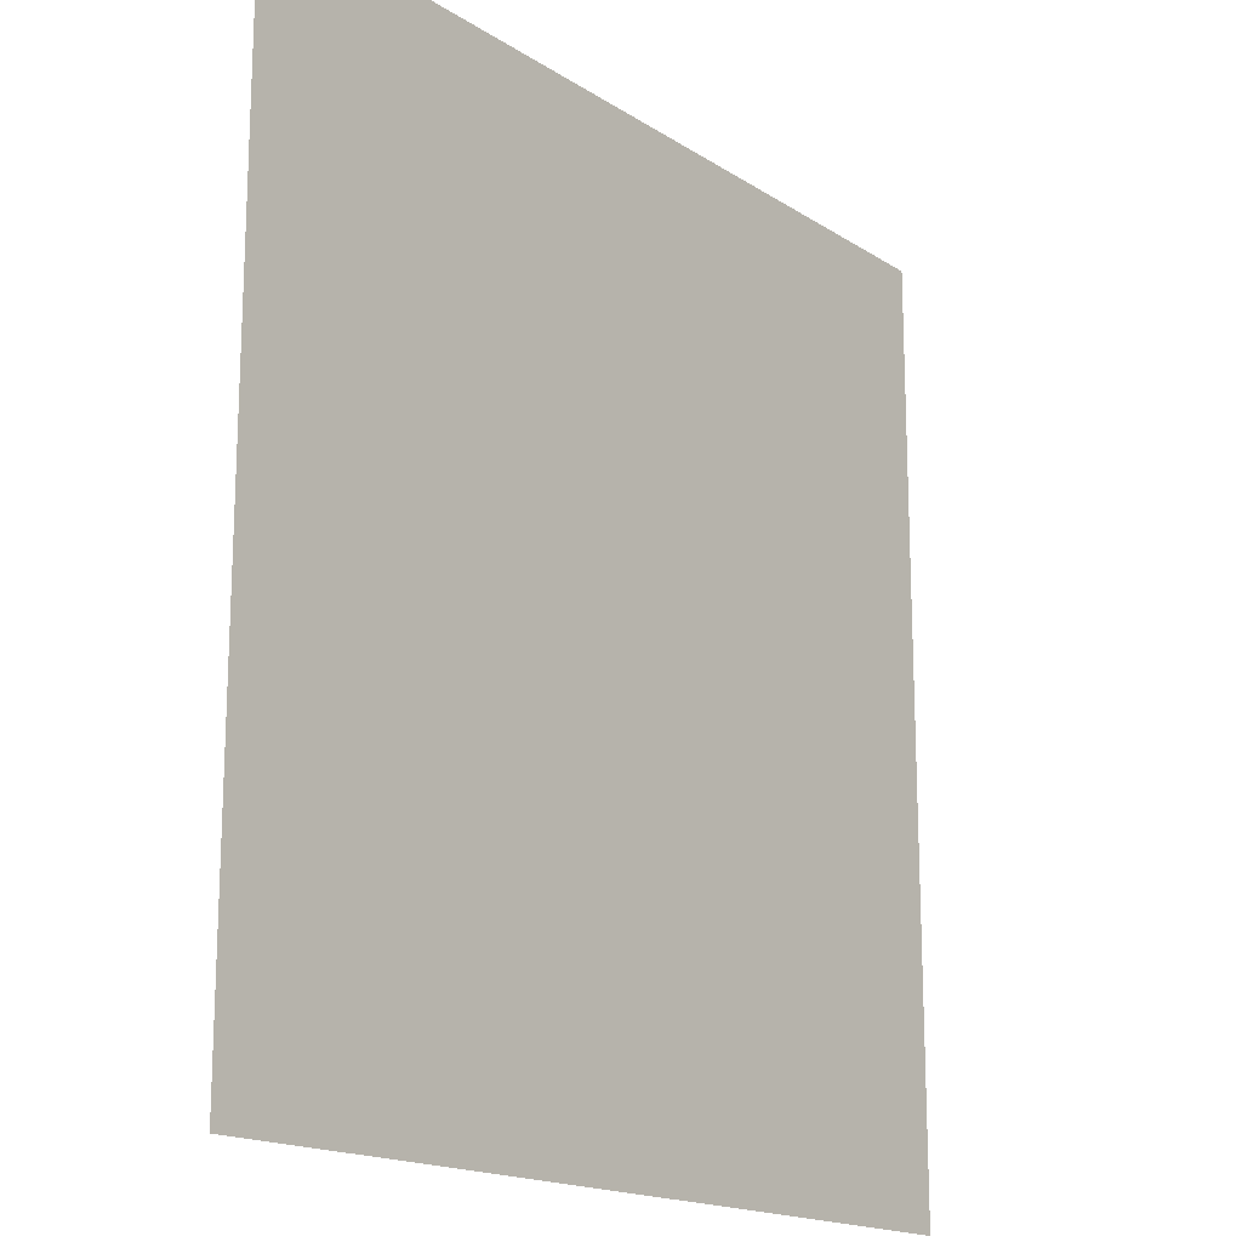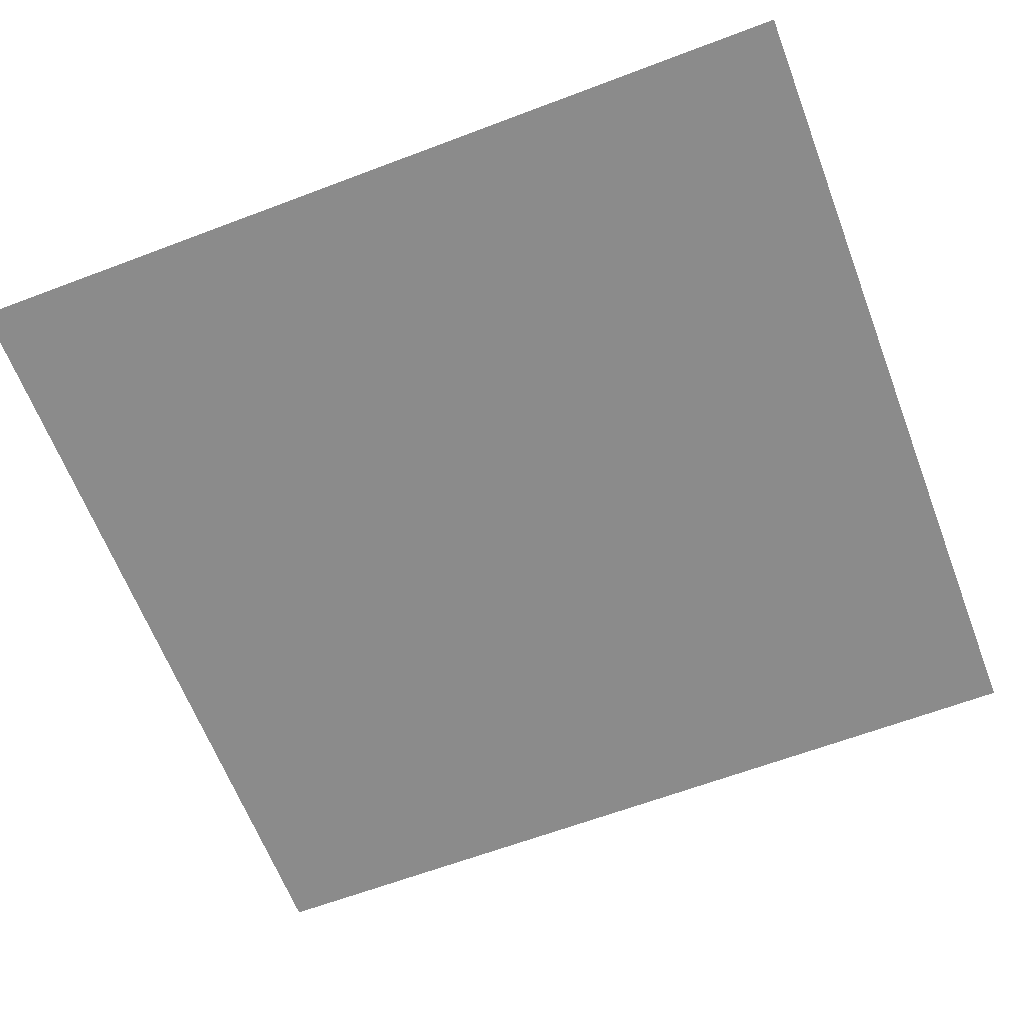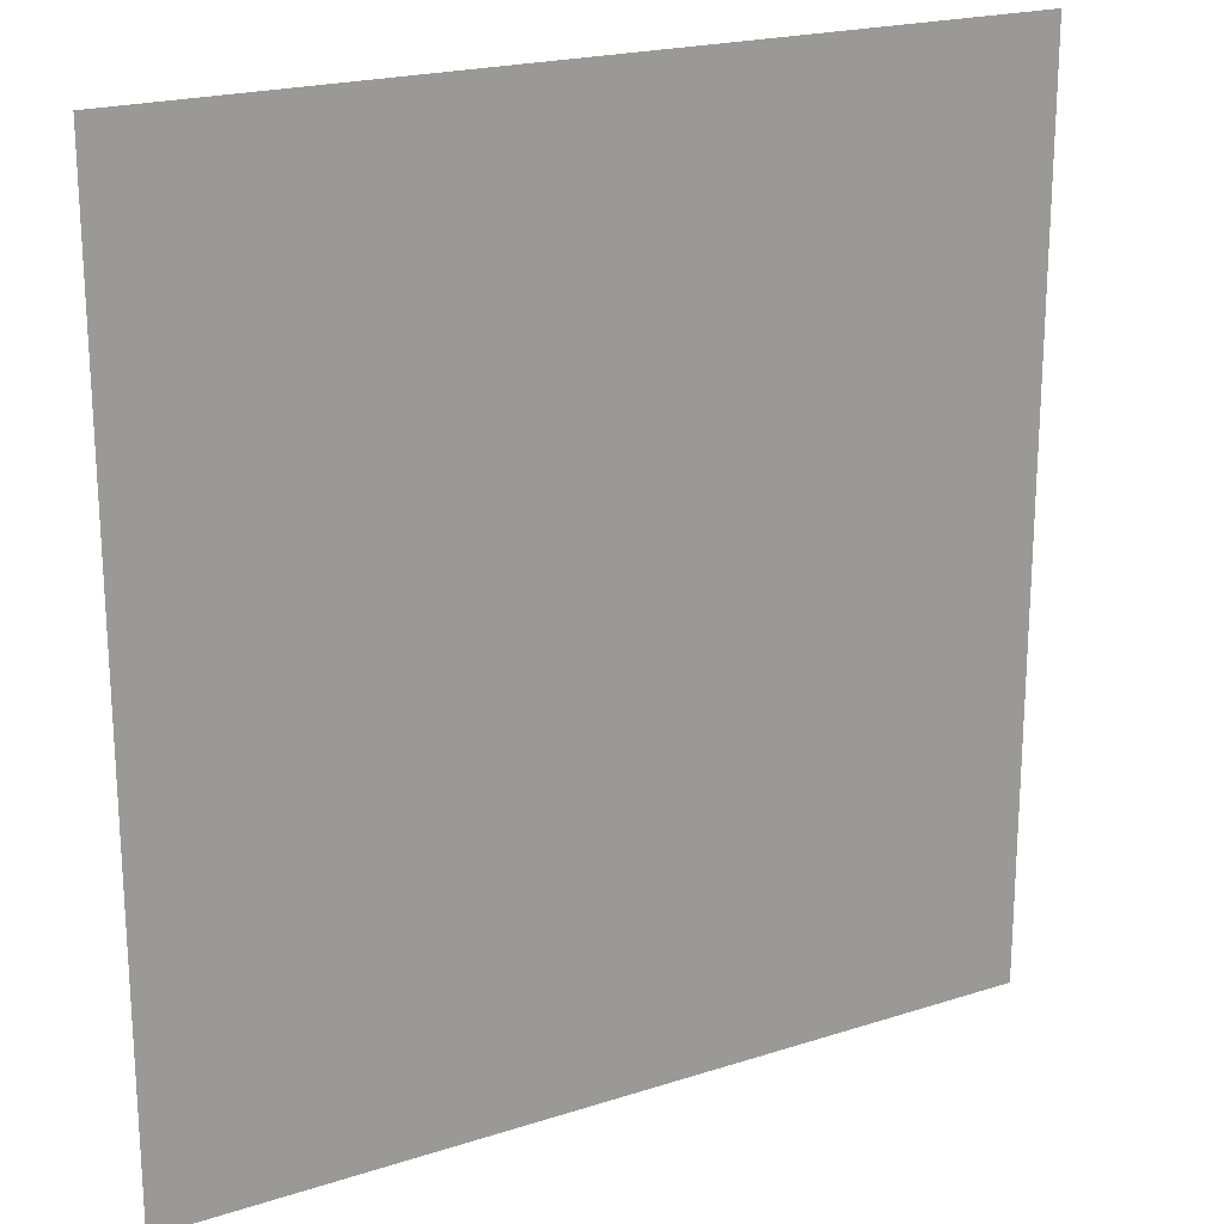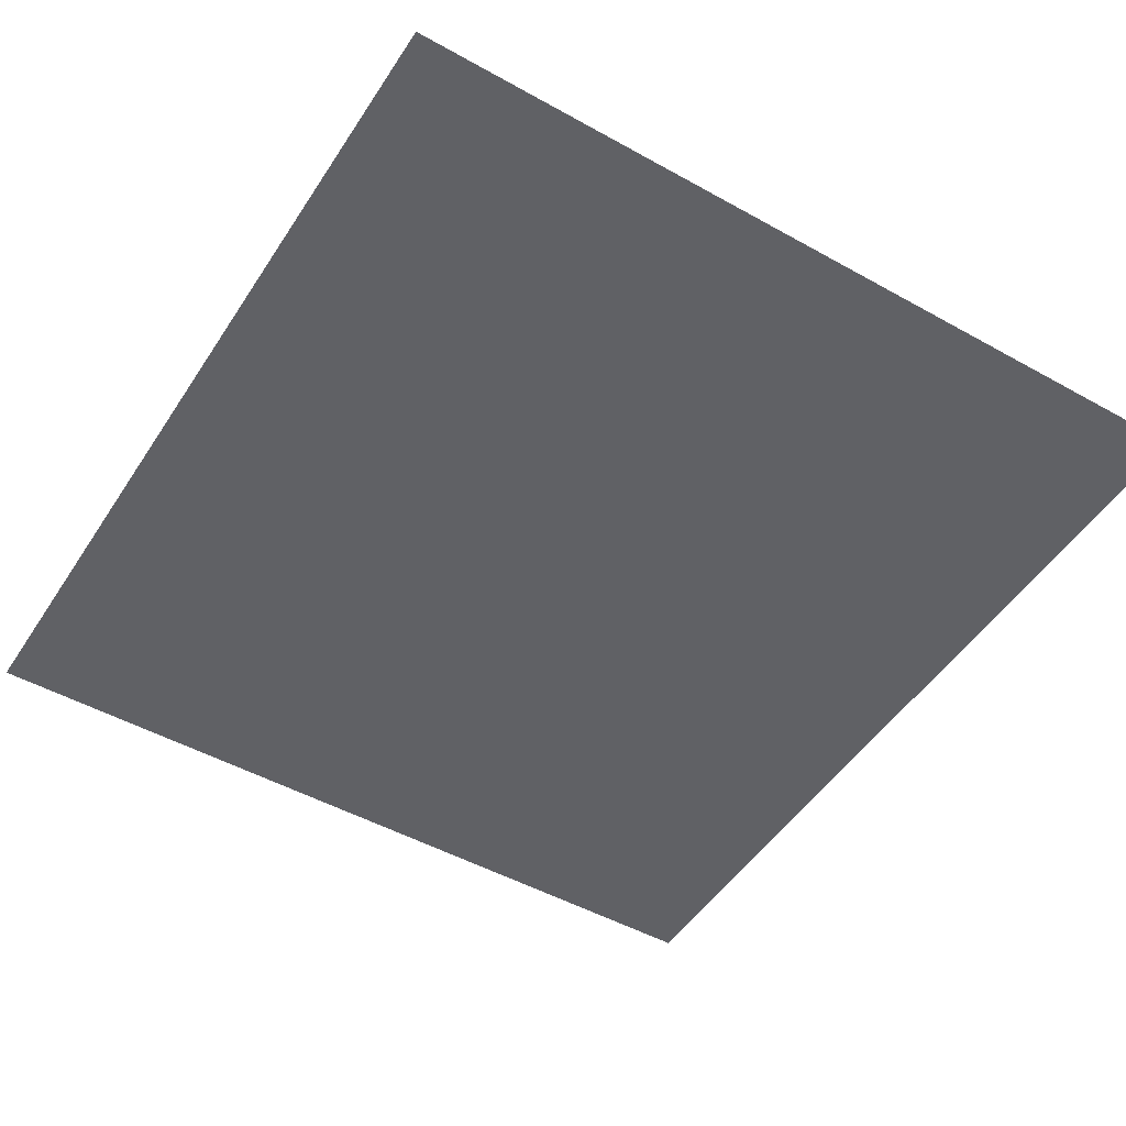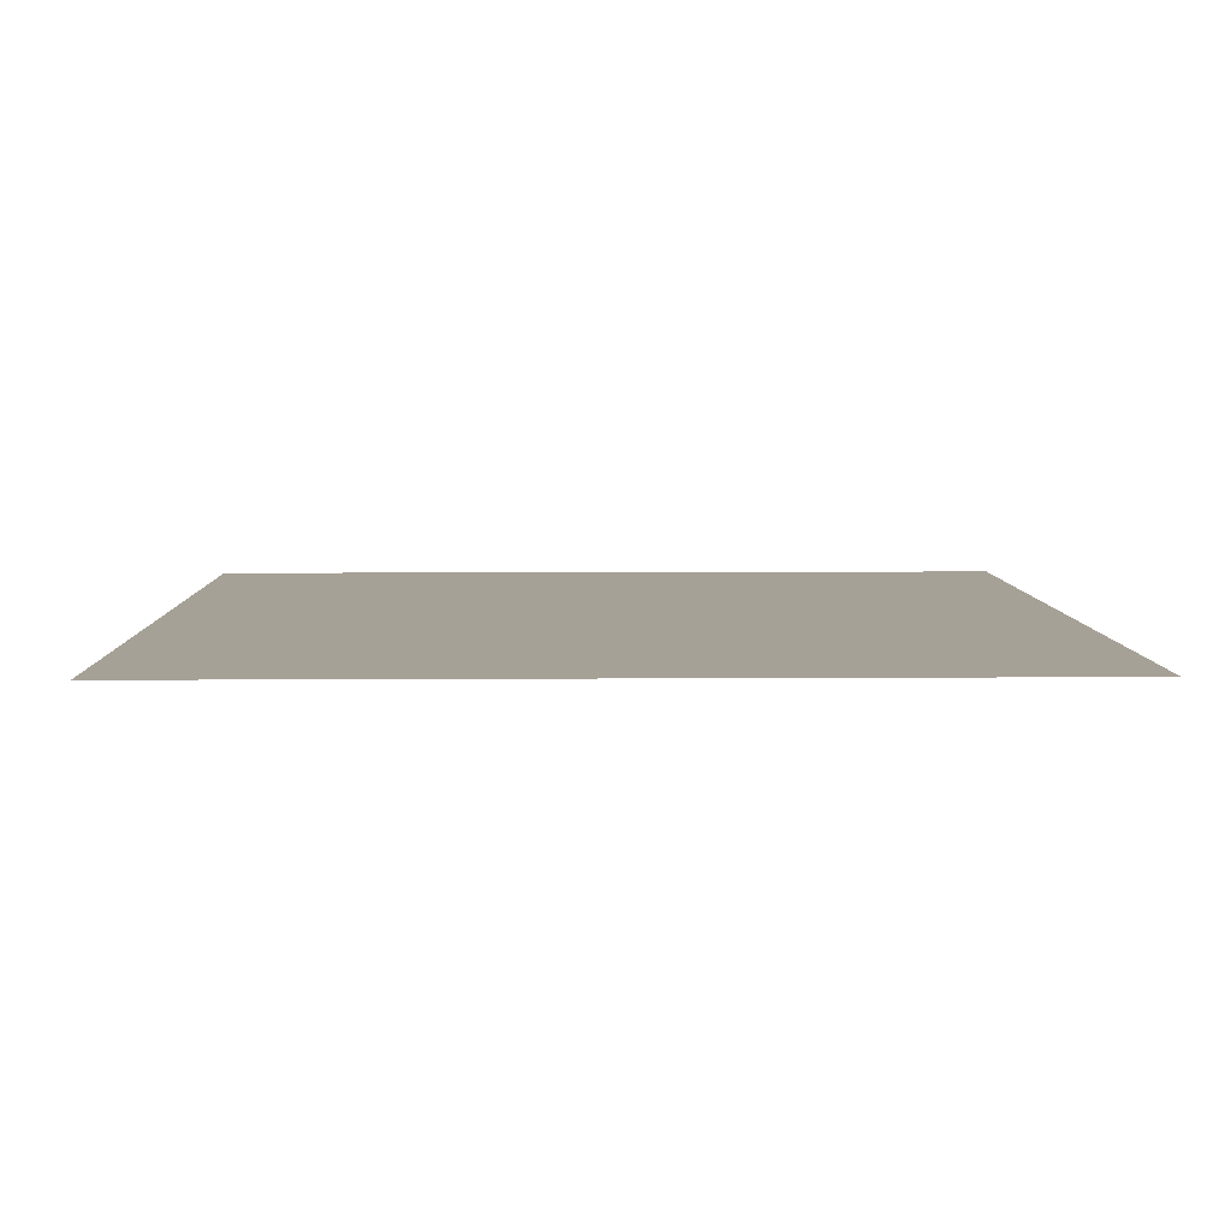
<metadata>
{"format":"obj","ext":"obj","renderer":"f3d","projection":"perspective","resolution":1024,"background":"white","views":[{"elev":-17.1,"azim":-51.6,"up":"+Y"},{"elev":-63.8,"azim":110.9,"up":"+Z"},{"elev":20.7,"azim":-30.2,"up":"+Y"},{"elev":-49.0,"azim":-31.8,"up":"+Z"},{"elev":6.2,"azim":-1.3,"up":"+Z"}]}
</metadata>
<code>
g beam3
v -0.000805 1.389e-10 -6.682e-10
v 0.000805 0.001691 -6.682e-10
v 0.000805 1.389e-10 -6.682e-10
v -0.000805 0.001691 -6.682e-10
g beam3_0
f 3 2 1
f 2 4 1

</code>
